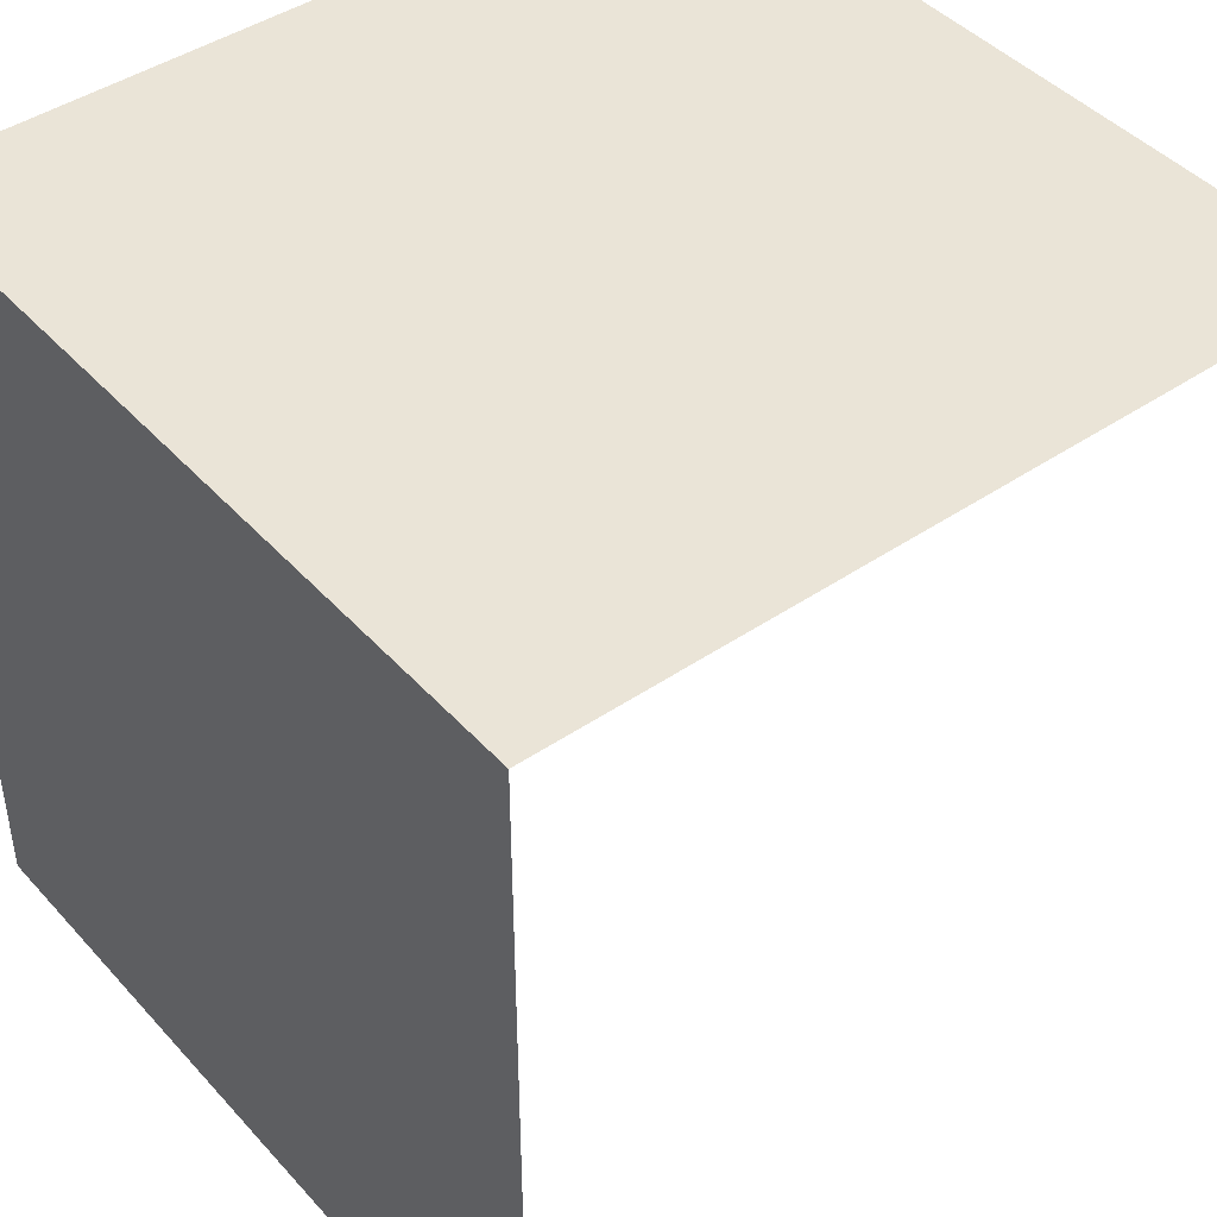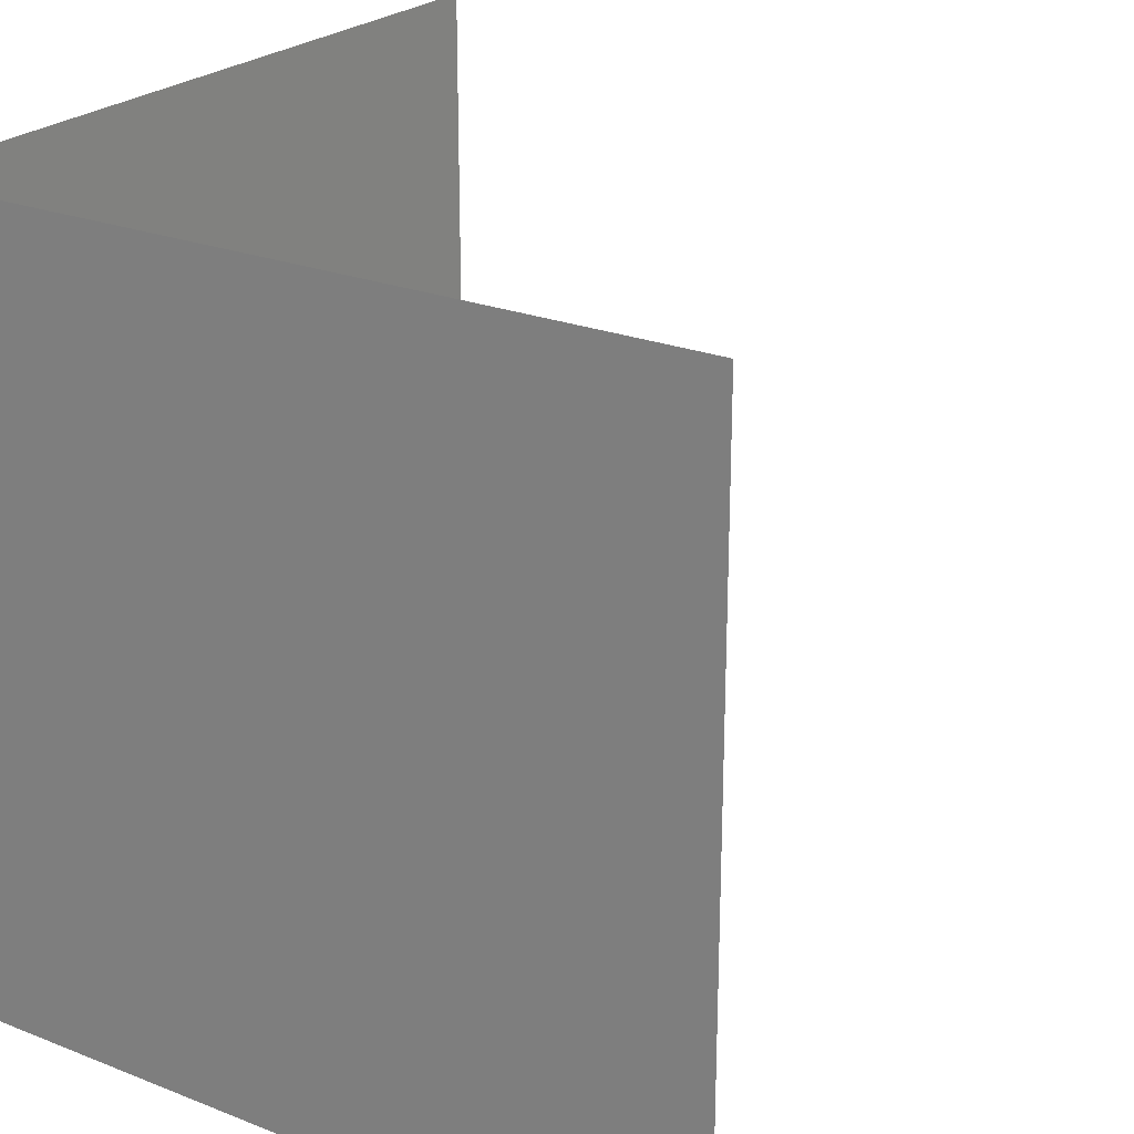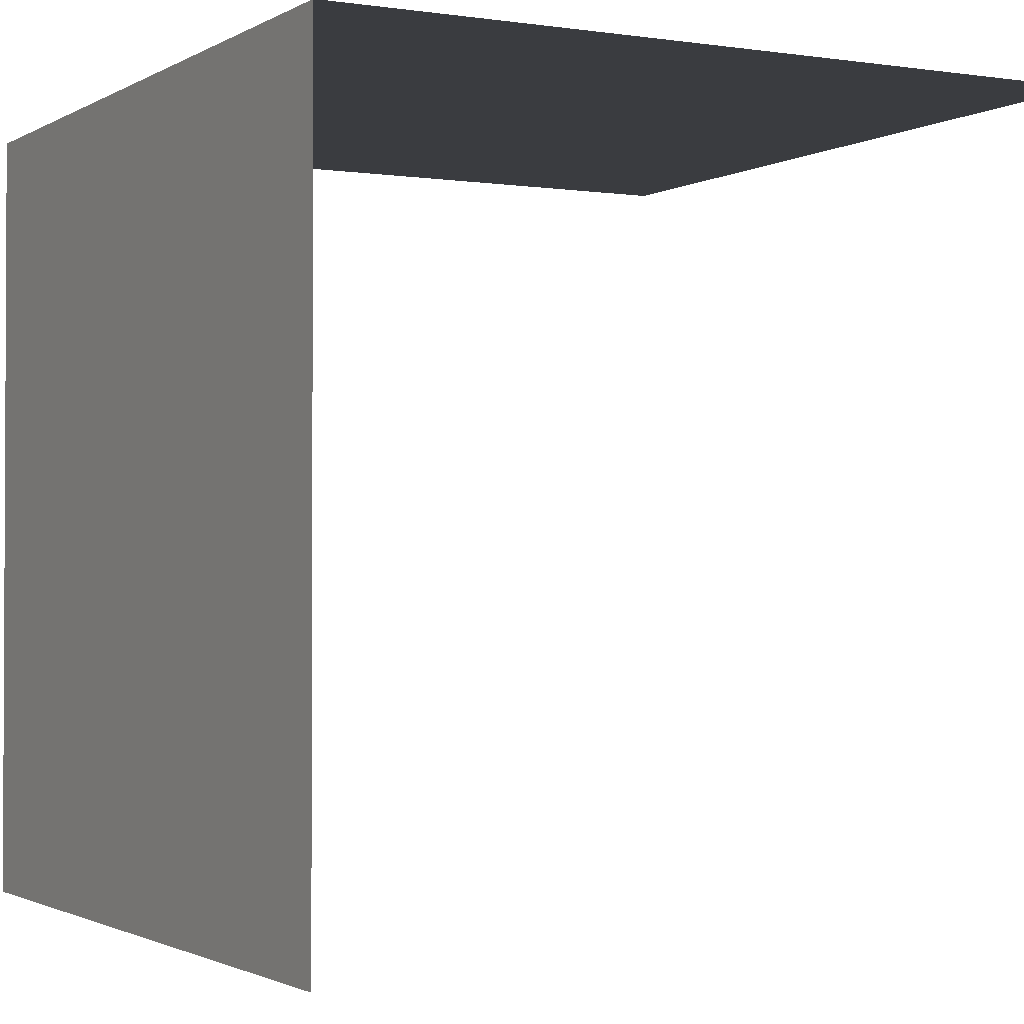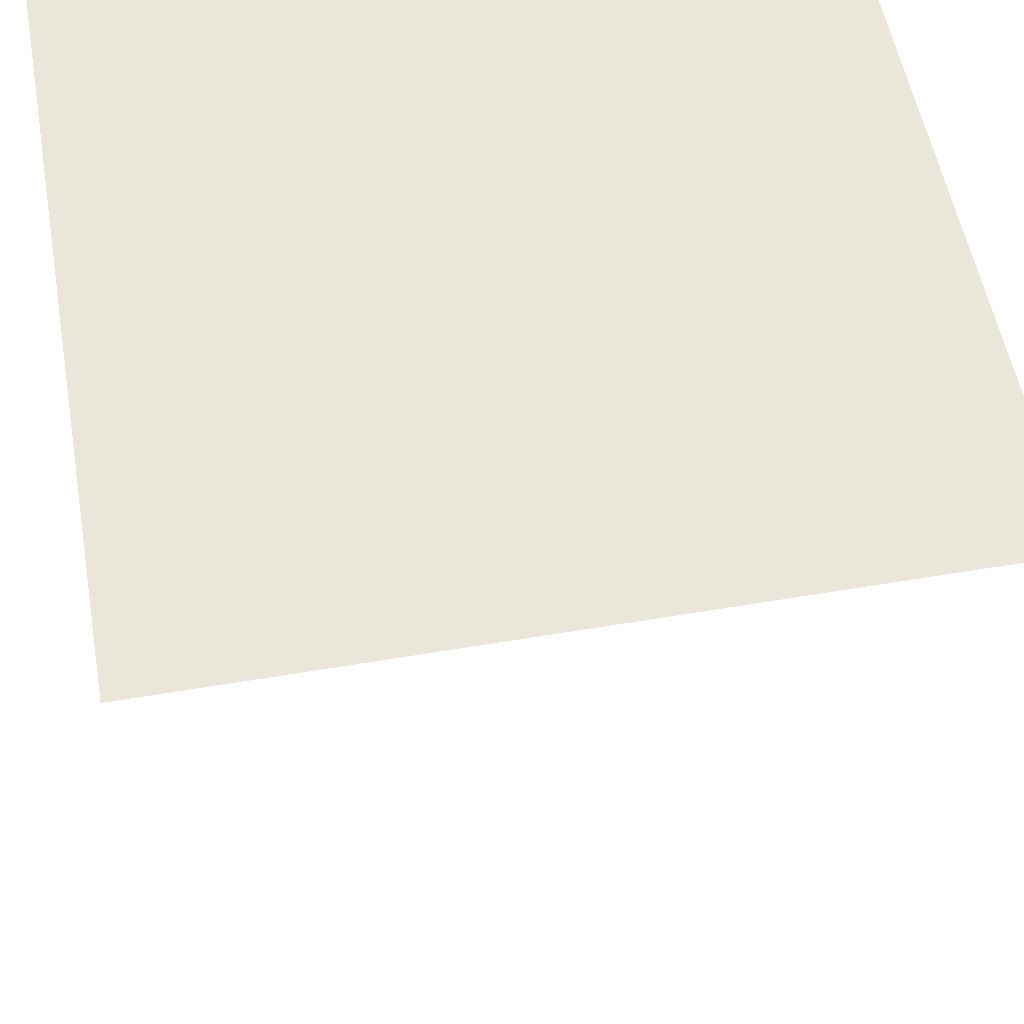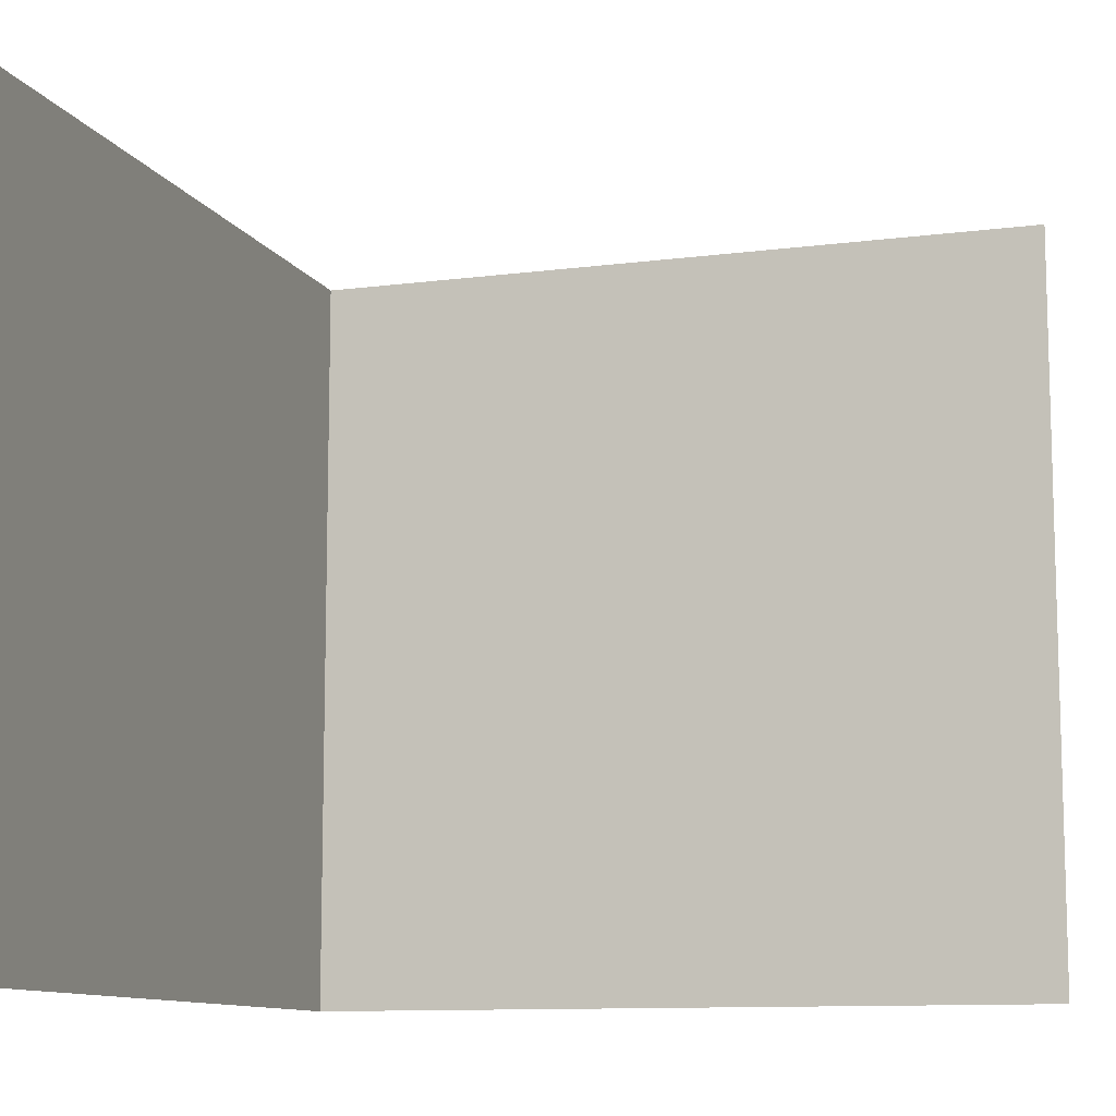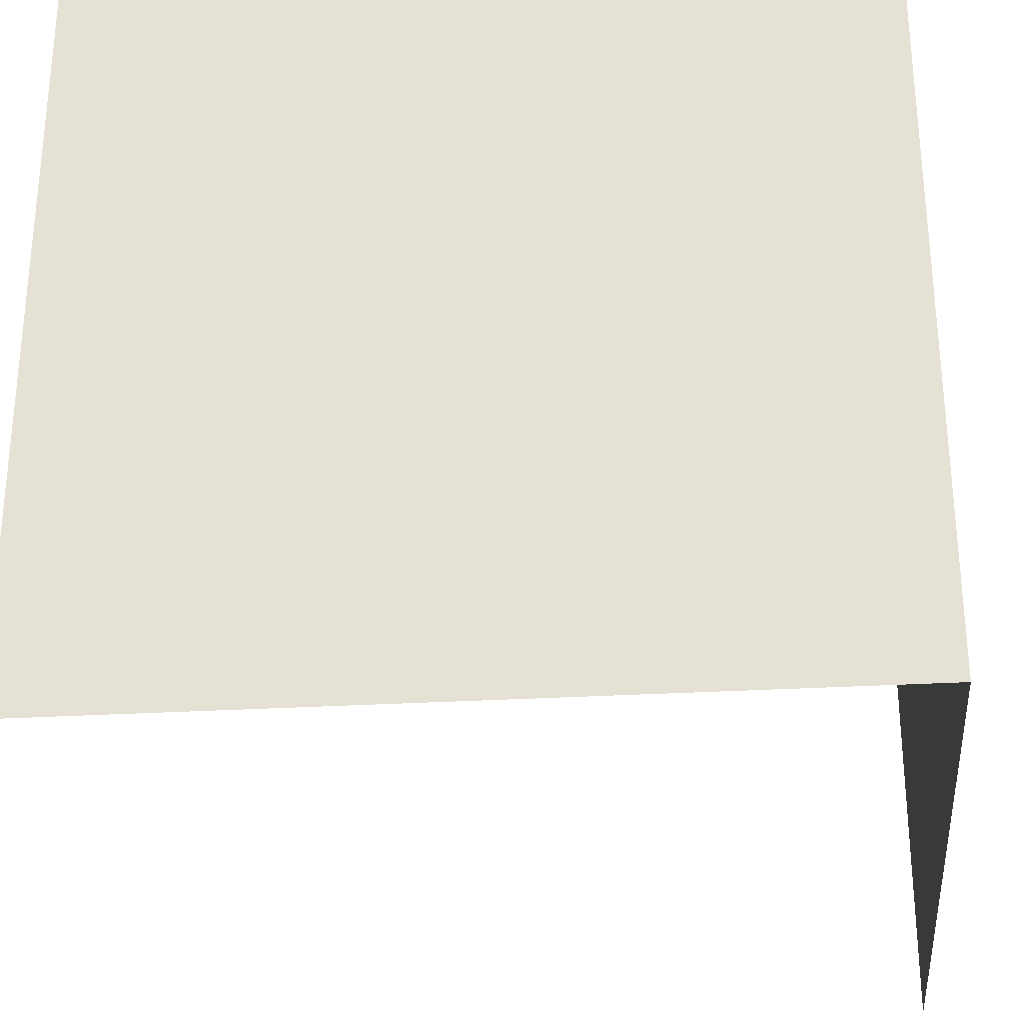
<metadata>
{"format":"obj","ext":"obj","renderer":"f3d","projection":"perspective","resolution":1024,"background":"white","views":[{"elev":43.9,"azim":141.4,"up":"+Z"},{"elev":23.8,"azim":123.4,"up":"+Y"},{"elev":-1.6,"azim":151.5,"up":"+Z"},{"elev":54.9,"azim":-100.2,"up":"+Z"},{"elev":-10.6,"azim":-161.8,"up":"+Y"},{"elev":-29.5,"azim":5.0,"up":"+Y"}]}
</metadata>
<code>
o Cube_Cube.140
v -0.5 -0.5 0.5
v -0.5 0.5 0.5
v 0.5 -0.5 0.5
v 0.5 0.5 0.5
v 0.5 -0.5 -0.5
v 0.5 0.5 -0.5
f 5 6 4 3
f 3 4 2 1

</code>
